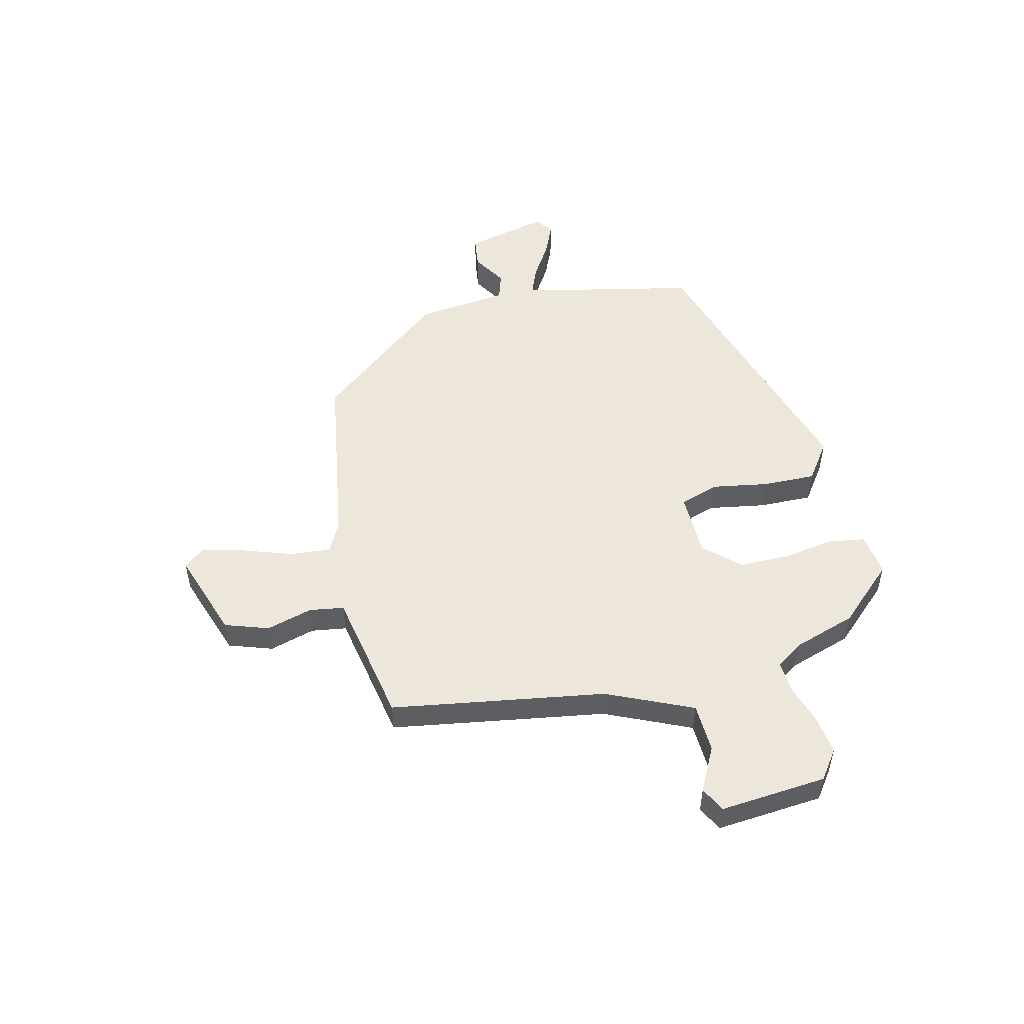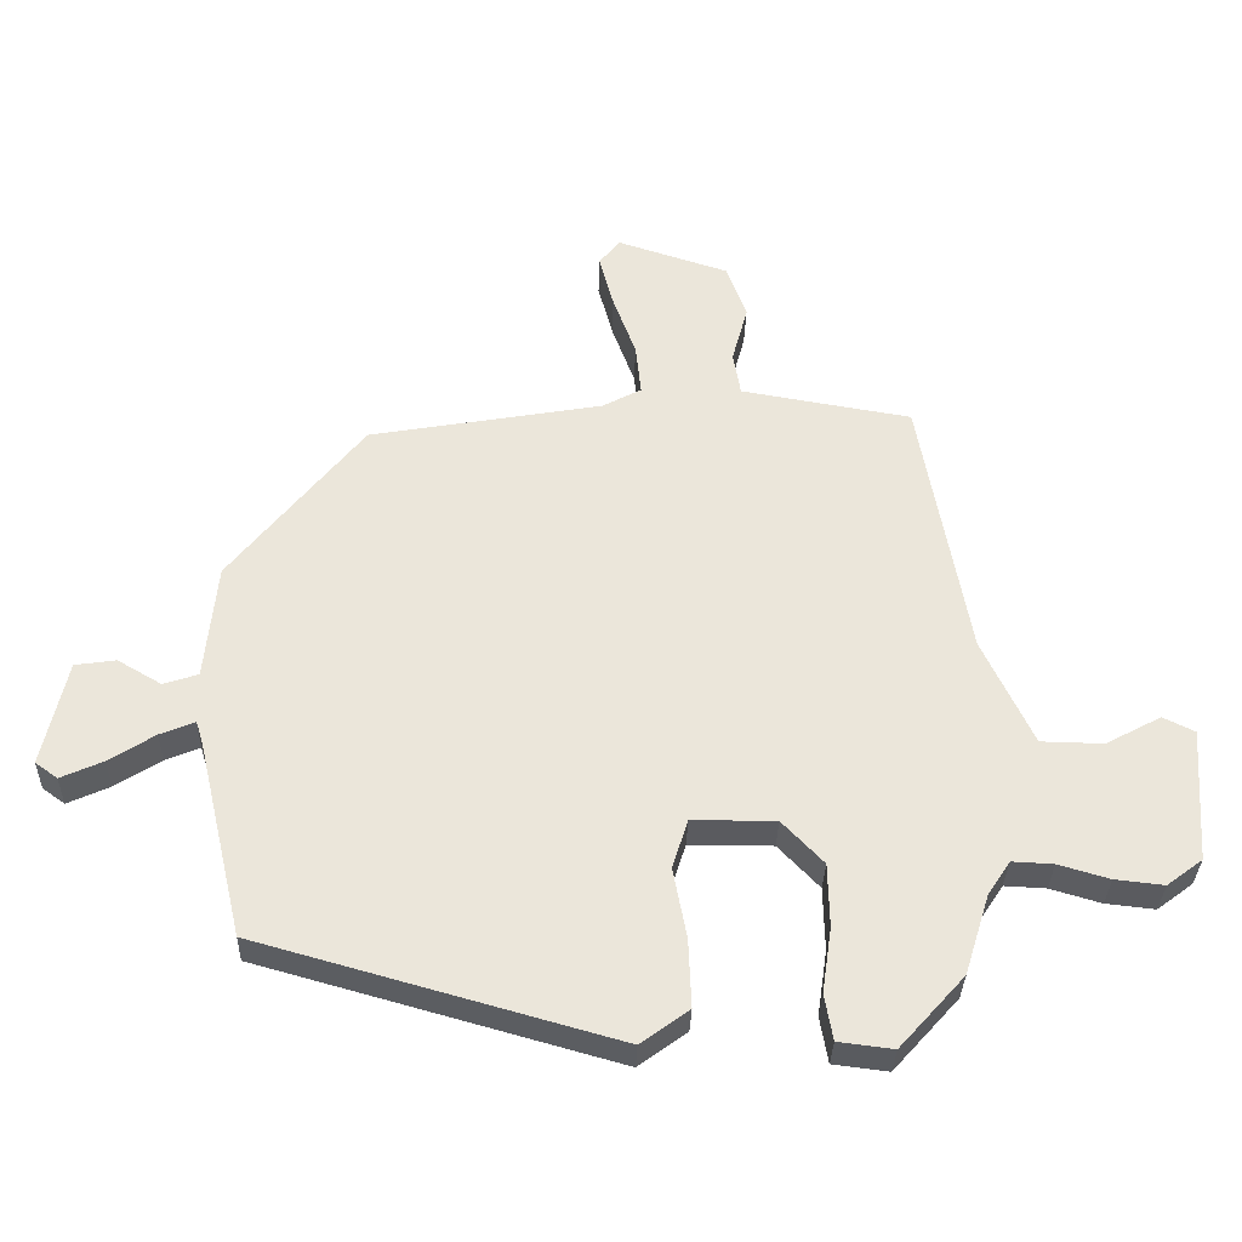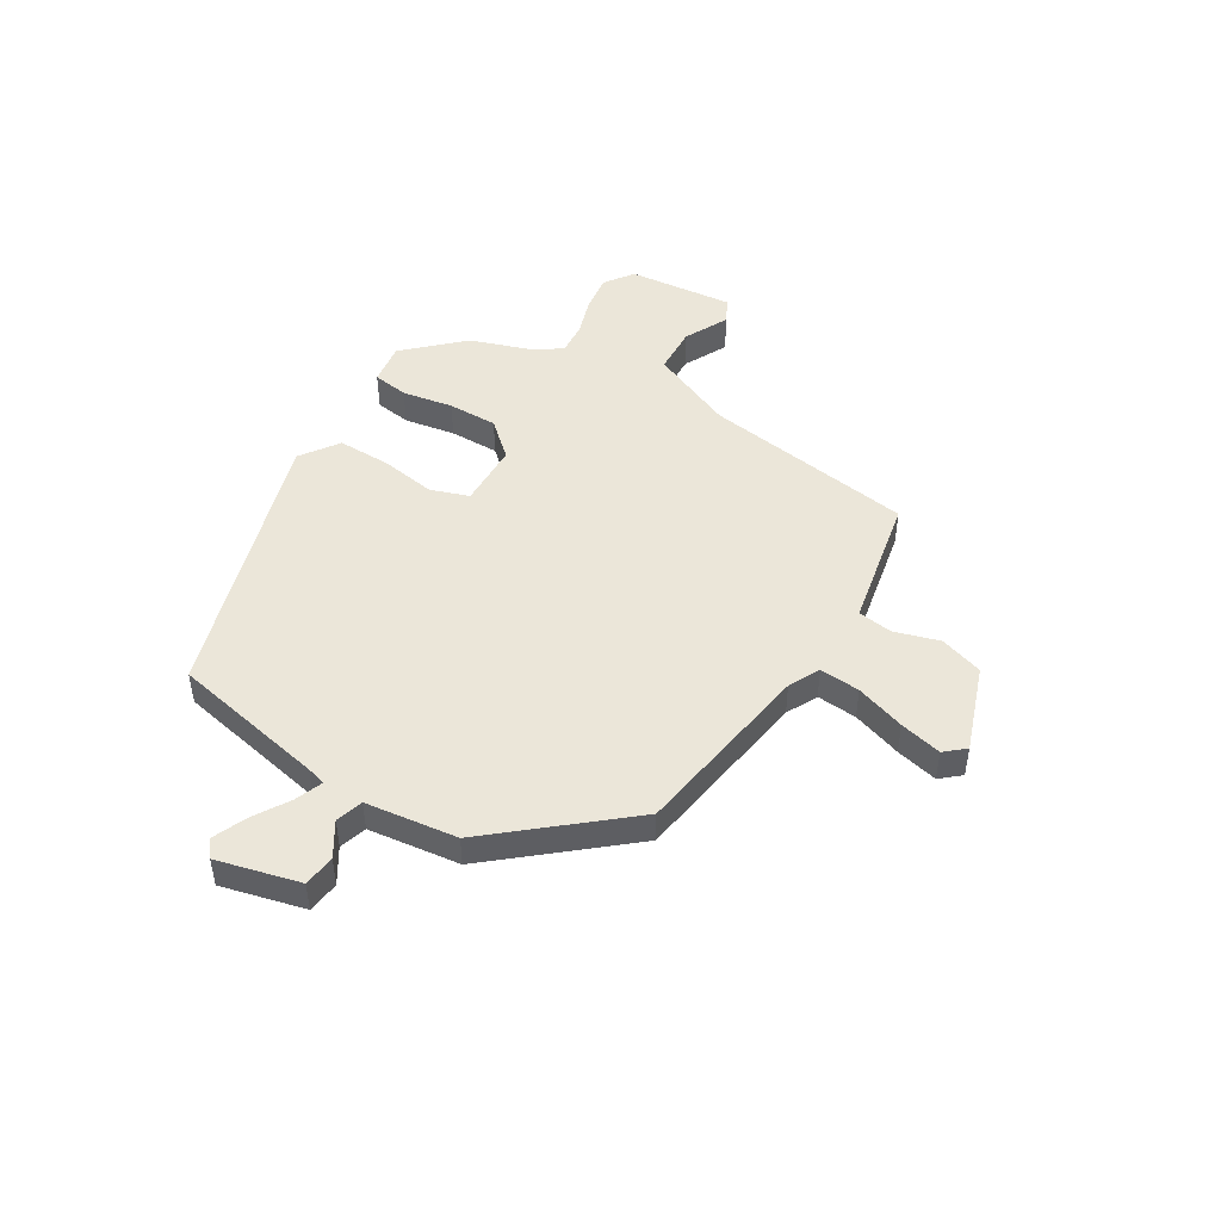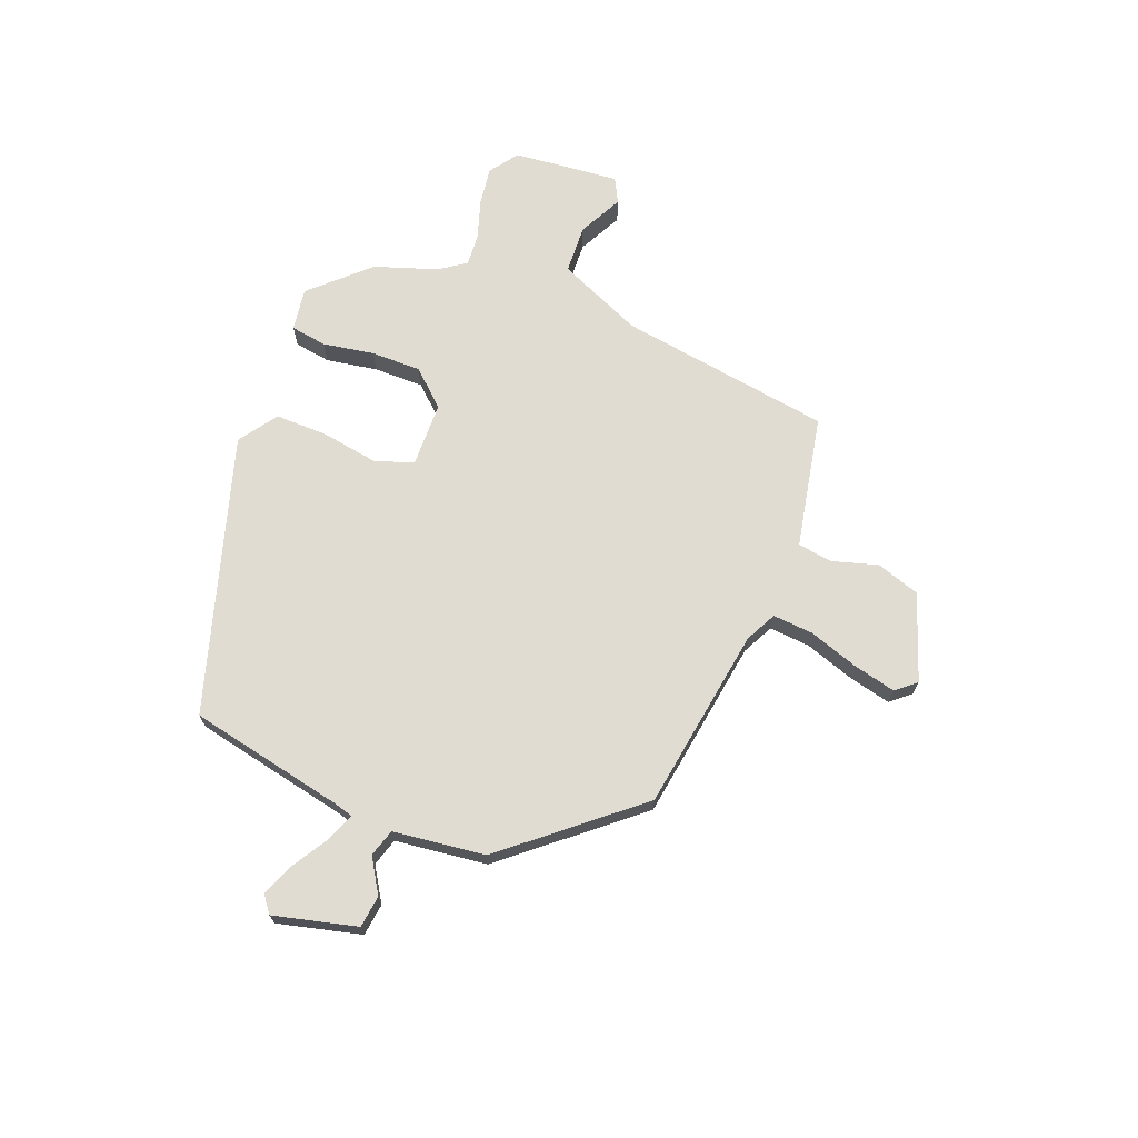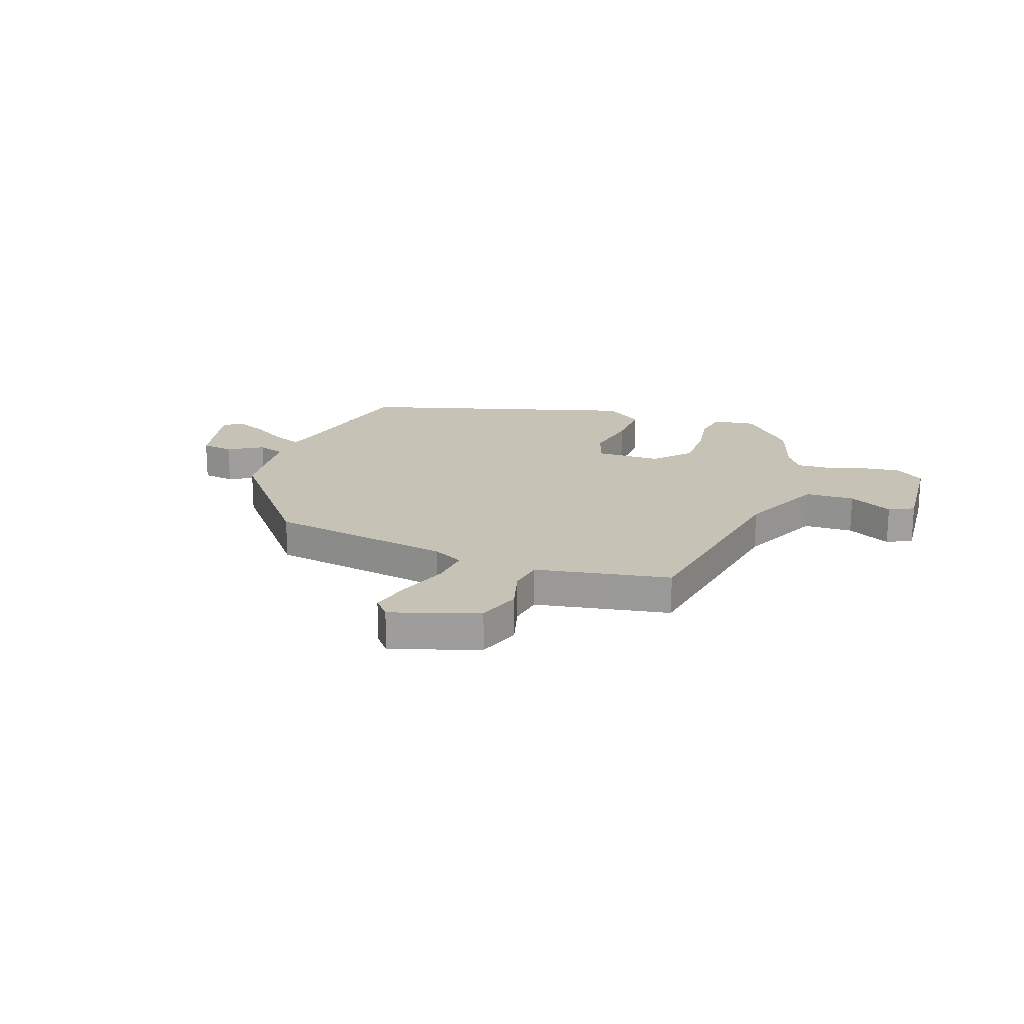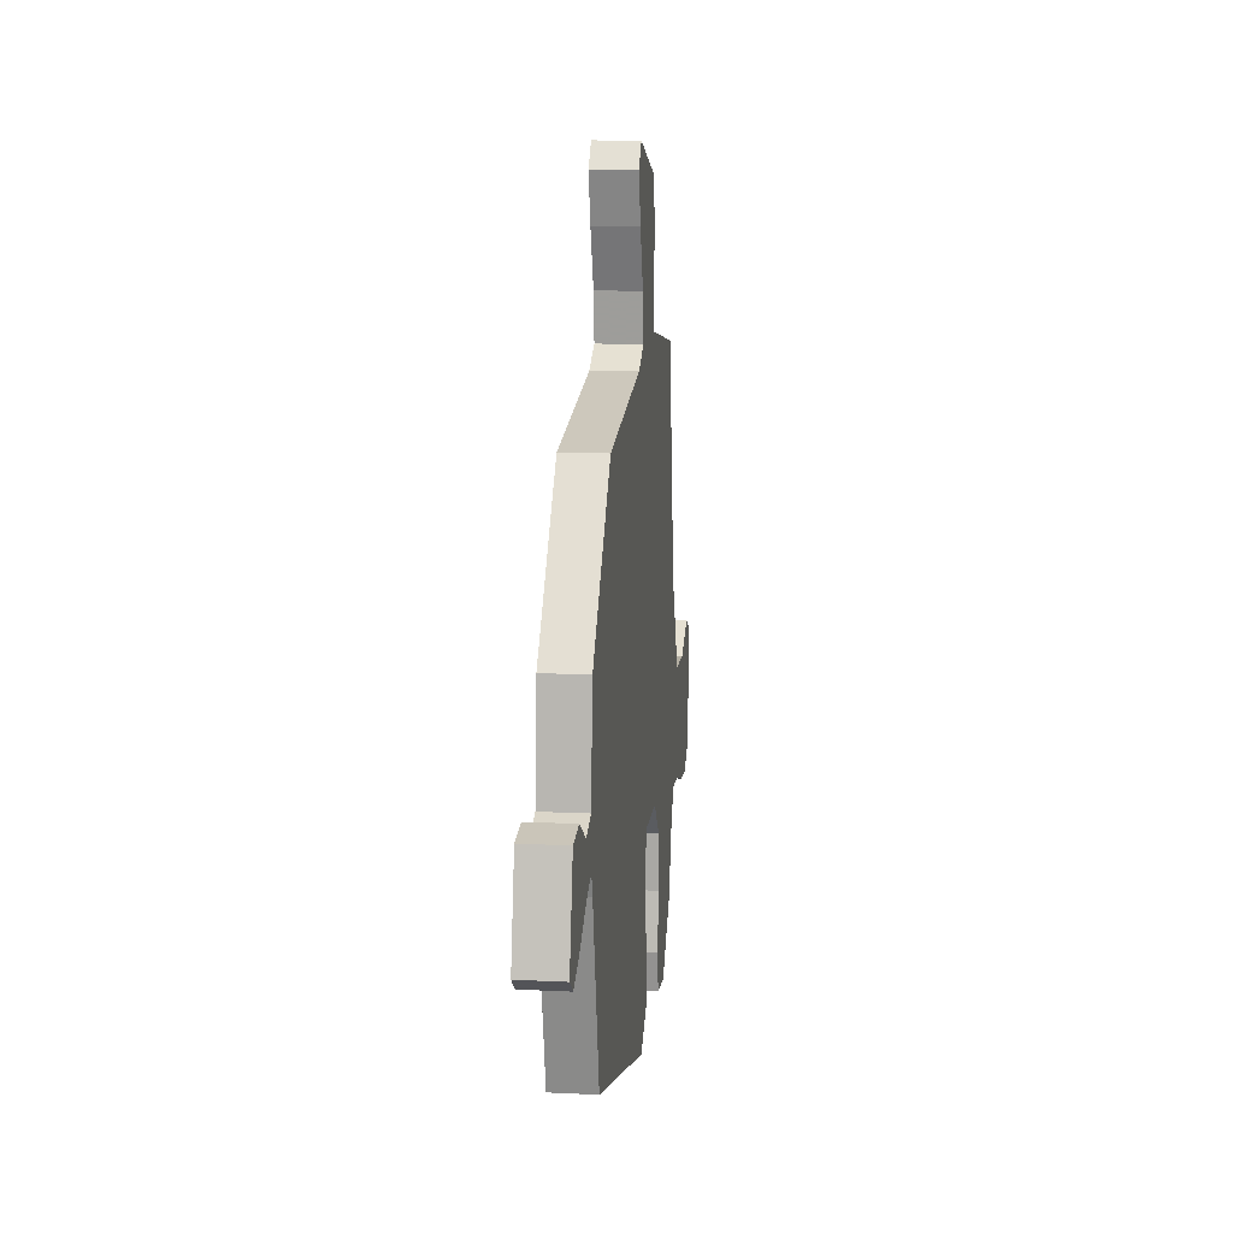
<metadata>
{"format":"obj","ext":"obj","renderer":"f3d","projection":"perspective","resolution":1024,"background":"white","views":[{"elev":51.3,"azim":75.5,"up":"+Y"},{"elev":-33.1,"azim":-1.6,"up":"+Z"},{"elev":47.4,"azim":-60.3,"up":"+Y"},{"elev":69.2,"azim":-70.1,"up":"+Y"},{"elev":19.2,"azim":19.0,"up":"+Y"},{"elev":12.4,"azim":-83.5,"up":"+Z"}]}
</metadata>
<code>
v -0.337 0.07 0.448
v 0.007 0.07 0.509
v 0.065 0.07 0.54
v 0.057 0.07 0.616
v 0.023 0.07 0.709
v 0.002 0.07 0.788
v 0.033 0.07 0.826
v 0.197 0.07 0.773
v 0.226 0.07 0.692
v 0.203 0.07 0.606
v 0.214 0.07 0.541
v 0.342 0.07 0.519
v 0.466 0.07 0.498
v 0.537 0.07 0.099
v 0.611 0.07 -0.059
v 0.703 0.07 -0.061
v 0.785 0.07 -0.017
v 0.832 0.07 -0.04
v 0.818 0.07 -0.24
v 0.765 0.07 -0.28
v 0.693 0.07 -0.272
v 0.618 0.07 -0.25
v 0.557 0.07 -0.247
v 0.524 0.07 -0.297
v 0.487 0.07 -0.416
v 0.391 0.07 -0.523
v 0.31 0.07 -0.513
v 0.298 0.07 -0.445
v 0.312 0.07 -0.348
v 0.31 0.07 -0.254
v 0.249 0.07 -0.19
v 0.126 0.07 -0.19
v 0.103 0.07 -0.263
v 0.123 0.07 -0.369
v 0.127 0.07 -0.469
v 0.056 0.07 -0.521
v -0.468 0.07 -0.374
v -0.536 0.07 -0.083
v -0.547 0.07 -0.047
v -0.598 0.07 -0.068
v -0.665 0.07 -0.111
v -0.727 0.07 -0.139
v -0.76 0.07 -0.115
v -0.725 0.07 0.042
v -0.665 0.07 0.051
v -0.6 0.07 0.013
v -0.549 0.07 0.03
v -0.532 0.07 0.203
v -0.337 0 0.448
v 0.007 0 0.509
v 0.065 0 0.54
v 0.057 0 0.616
v 0.023 0 0.709
v 0.002 0 0.788
v 0.033 0 0.826
v 0.197 0 0.773
v 0.226 0 0.692
v 0.203 0 0.606
v 0.214 0 0.541
v 0.342 0 0.519
v 0.466 0 0.498
v 0.537 0 0.099
v 0.611 0 -0.059
v 0.703 0 -0.061
v 0.785 0 -0.017
v 0.832 0 -0.04
v 0.818 0 -0.24
v 0.765 0 -0.28
v 0.693 0 -0.272
v 0.618 0 -0.25
v 0.557 0 -0.247
v 0.524 0 -0.297
v 0.487 0 -0.416
v 0.391 0 -0.523
v 0.31 0 -0.513
v 0.298 0 -0.445
v 0.312 0 -0.348
v 0.31 0 -0.254
v 0.249 0 -0.19
v 0.126 0 -0.19
v 0.103 0 -0.263
v 0.123 0 -0.369
v 0.127 0 -0.469
v 0.056 0 -0.521
v -0.468 0 -0.374
v -0.536 0 -0.083
v -0.547 0 -0.047
v -0.598 0 -0.068
v -0.665 0 -0.111
v -0.727 0 -0.139
v -0.76 0 -0.115
v -0.725 0 0.042
v -0.665 0 0.051
v -0.6 0 0.013
v -0.549 0 0.03
v -0.532 0 0.203
f 47 48 1 2
f 44 45 46
f 43 44 46
f 42 43 46
f 41 42 46
f 40 41 46
f 39 40 46 47
f 47 2 3
f 39 47 3
f 38 39 3
f 36 37 38
f 35 36 38
f 34 35 38
f 33 34 38
f 32 33 38 3
f 27 28 29
f 26 27 29
f 25 26 29
f 24 25 29
f 23 24 29 30
f 20 21 22
f 19 20 22
f 18 19 22
f 17 18 22
f 16 17 22
f 15 16 22 23
f 23 30 31
f 15 23 31
f 14 15 31
f 8 9 10
f 7 8 10
f 6 7 10
f 5 6 10
f 4 5 10
f 3 4 10 11
f 31 32 3
f 14 31 3
f 13 14 3
f 12 13 3
f 3 11 12
f 50 49 96 95
f 94 93 92
f 94 92 91
f 94 91 90
f 94 90 89
f 94 89 88
f 95 94 88 87
f 51 50 95
f 51 95 87
f 51 87 86
f 86 85 84
f 86 84 83
f 86 83 82
f 86 82 81
f 51 86 81 80
f 77 76 75
f 77 75 74
f 77 74 73
f 77 73 72
f 78 77 72 71
f 70 69 68
f 70 68 67
f 70 67 66
f 70 66 65
f 70 65 64
f 71 70 64 63
f 79 78 71
f 79 71 63
f 79 63 62
f 58 57 56
f 58 56 55
f 58 55 54
f 58 54 53
f 58 53 52
f 59 58 52 51
f 51 80 79
f 51 79 62
f 51 62 61
f 51 61 60
f 60 59 51
f 1 49 50 2
f 2 50 51 3
f 3 51 52 4
f 4 52 53 5
f 5 53 54 6
f 6 54 55 7
f 7 55 56 8
f 8 56 57 9
f 9 57 58 10
f 10 58 59 11
f 11 59 60 12
f 12 60 61 13
f 13 61 62 14
f 14 62 63 15
f 15 63 64 16
f 16 64 65 17
f 17 65 66 18
f 18 66 67 19
f 19 67 68 20
f 20 68 69 21
f 21 69 70 22
f 22 70 71 23
f 23 71 72 24
f 24 72 73 25
f 25 73 74 26
f 26 74 75 27
f 27 75 76 28
f 28 76 77 29
f 29 77 78 30
f 30 78 79 31
f 31 79 80 32
f 32 80 81 33
f 33 81 82 34
f 34 82 83 35
f 35 83 84 36
f 36 84 85 37
f 37 85 86 38
f 38 86 87 39
f 39 87 88 40
f 40 88 89 41
f 41 89 90 42
f 42 90 91 43
f 43 91 92 44
f 44 92 93 45
f 45 93 94 46
f 46 94 95 47
f 47 95 96 48
f 48 96 49 1

</code>
